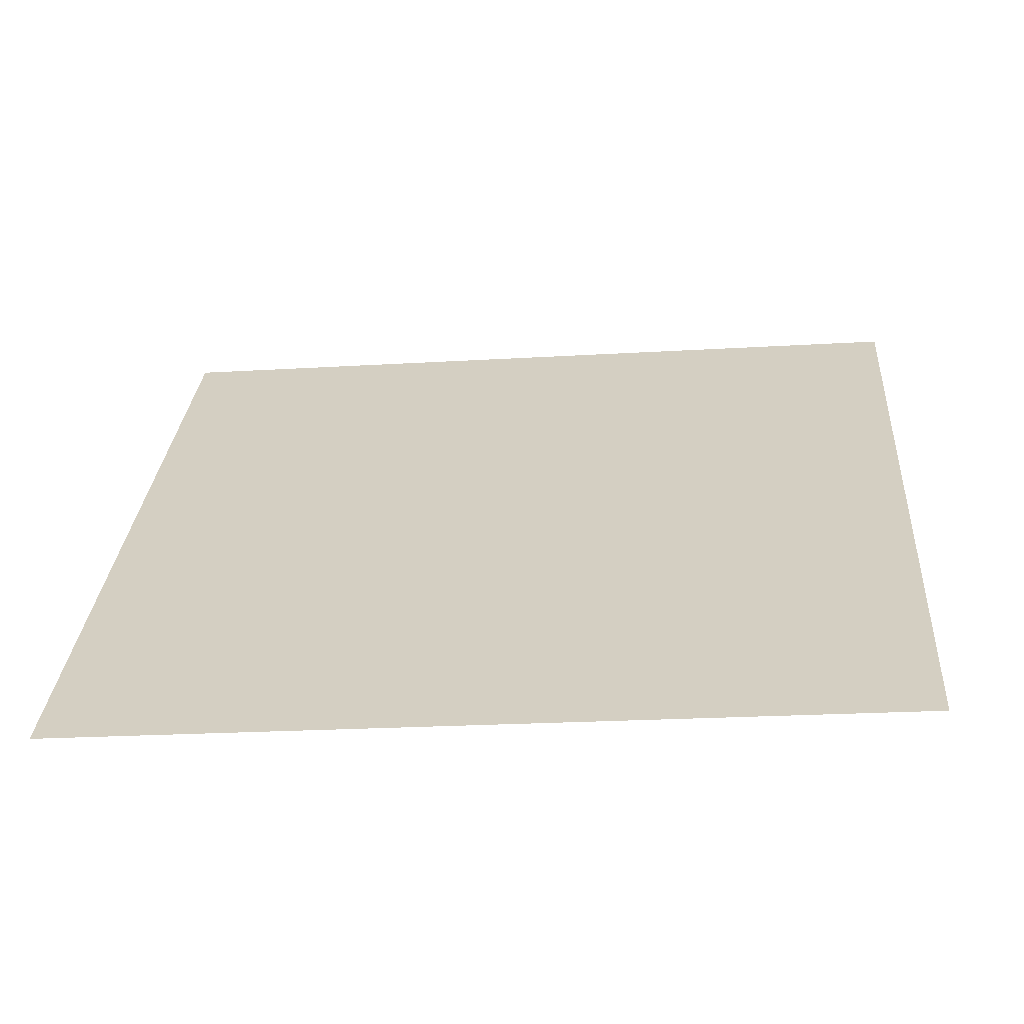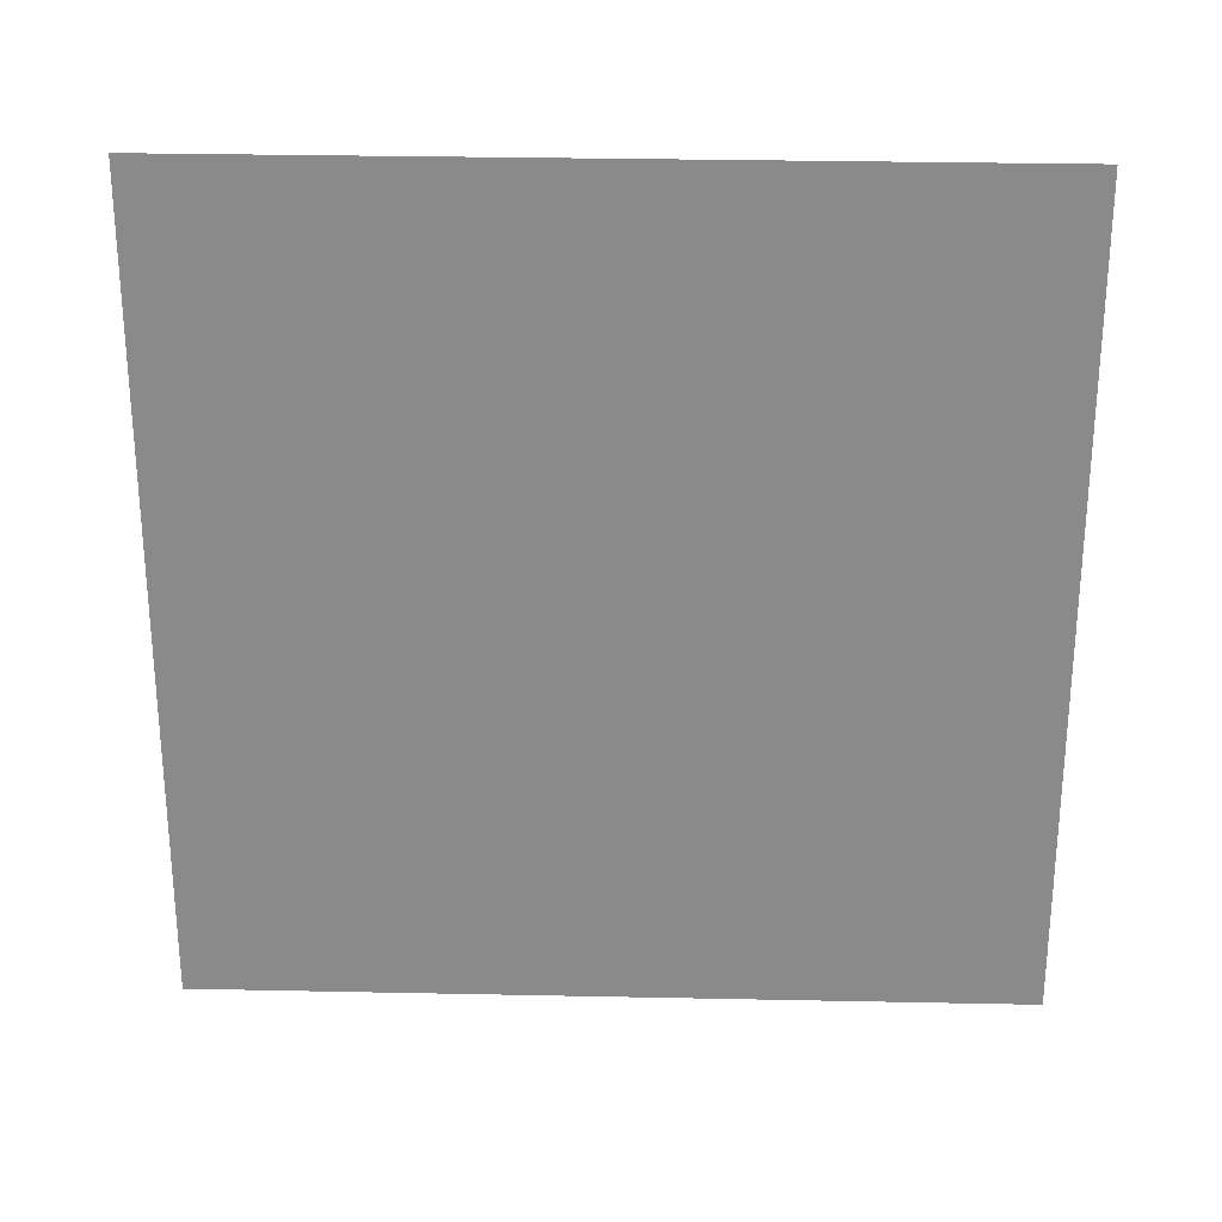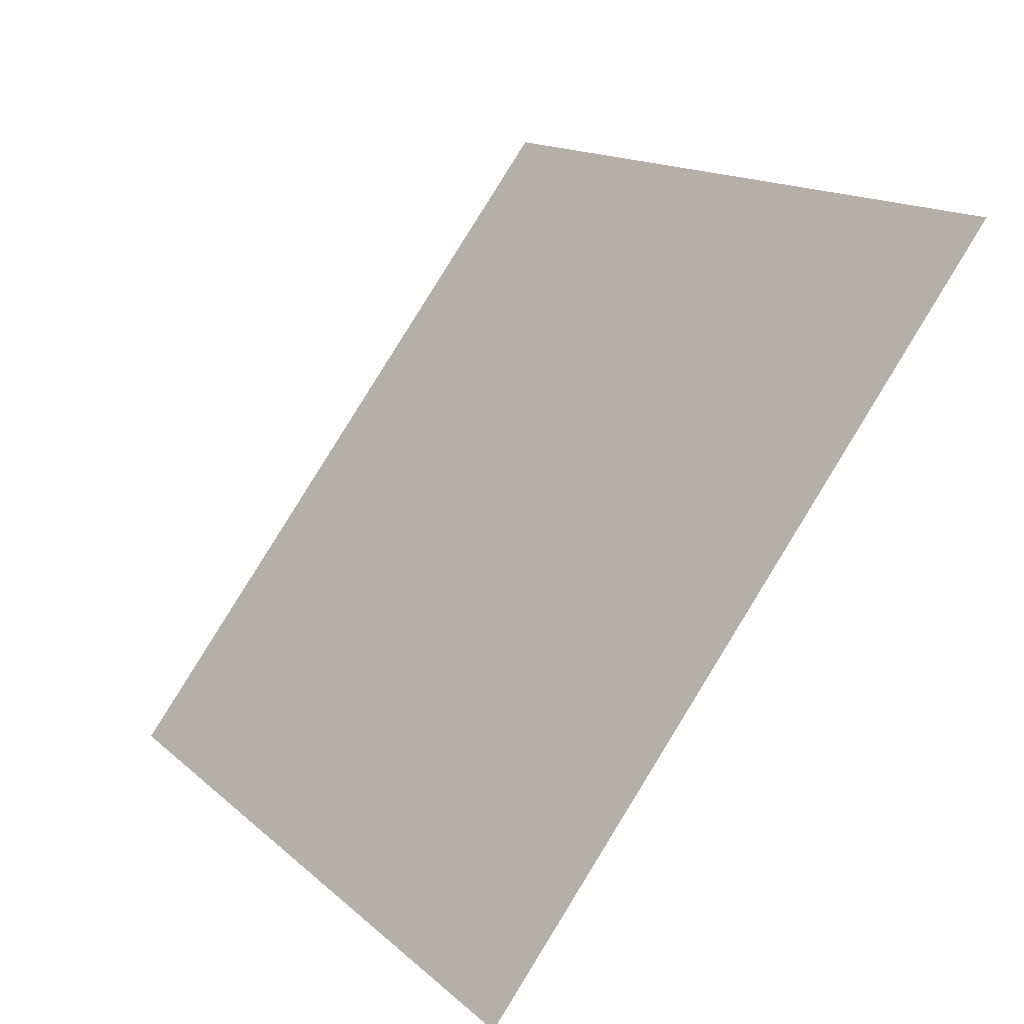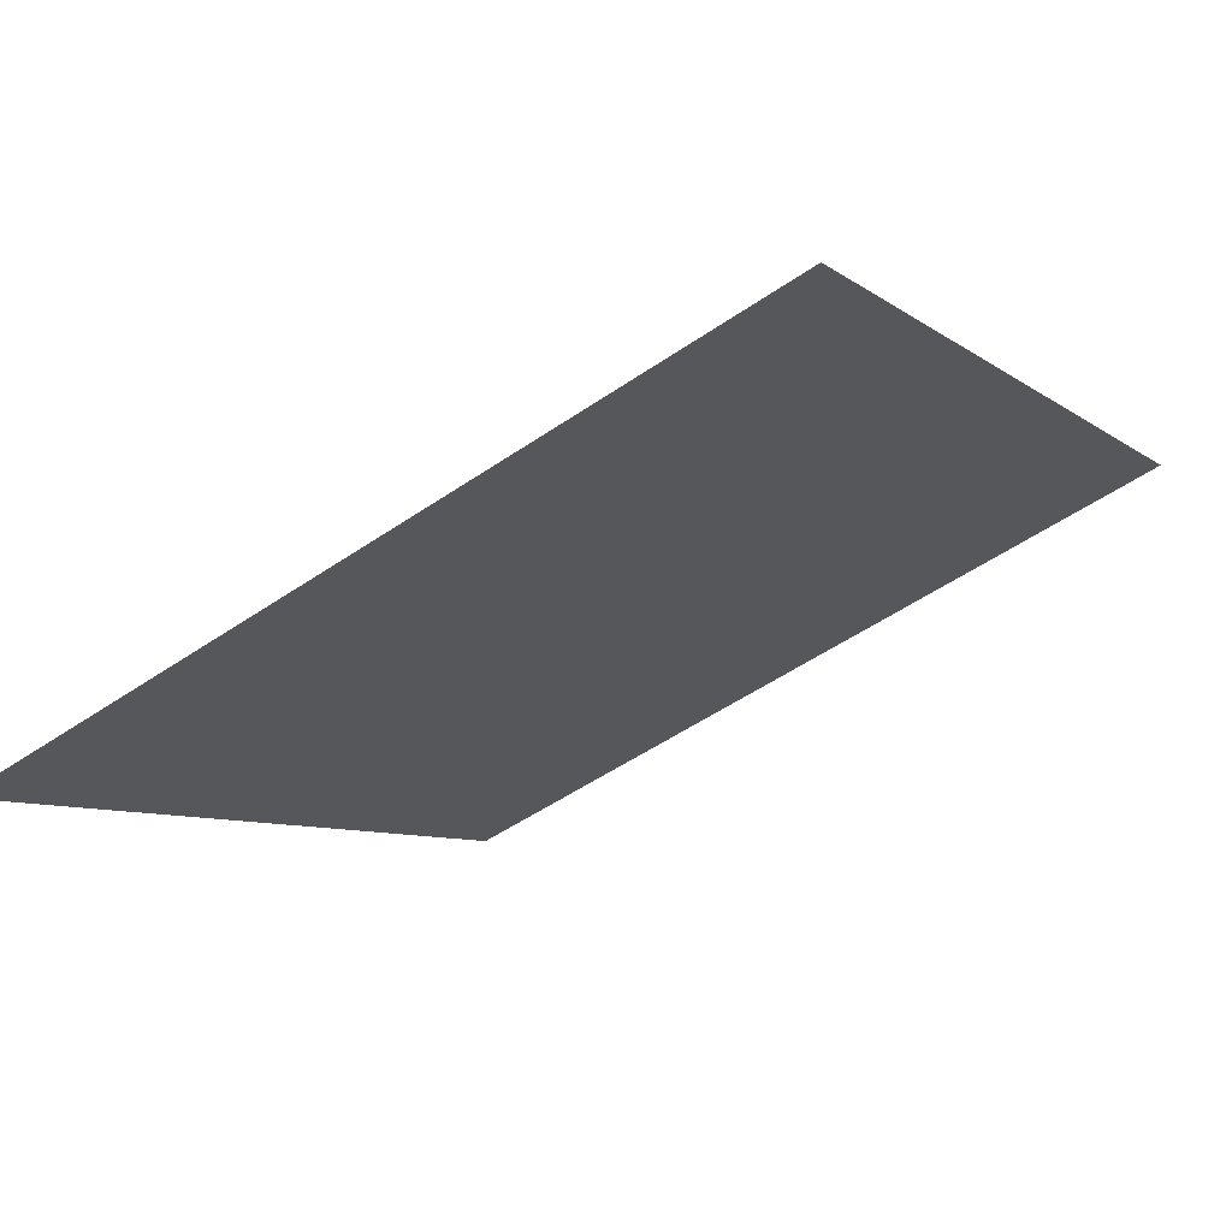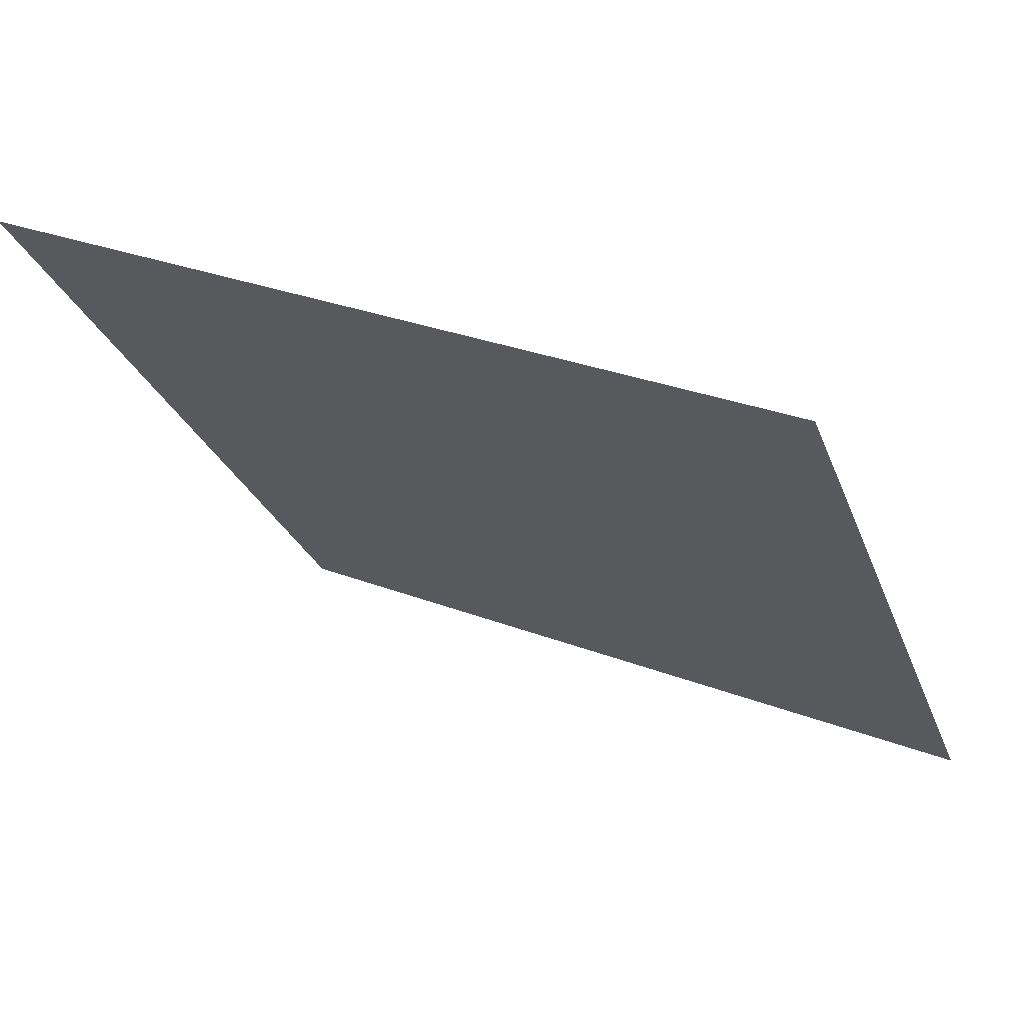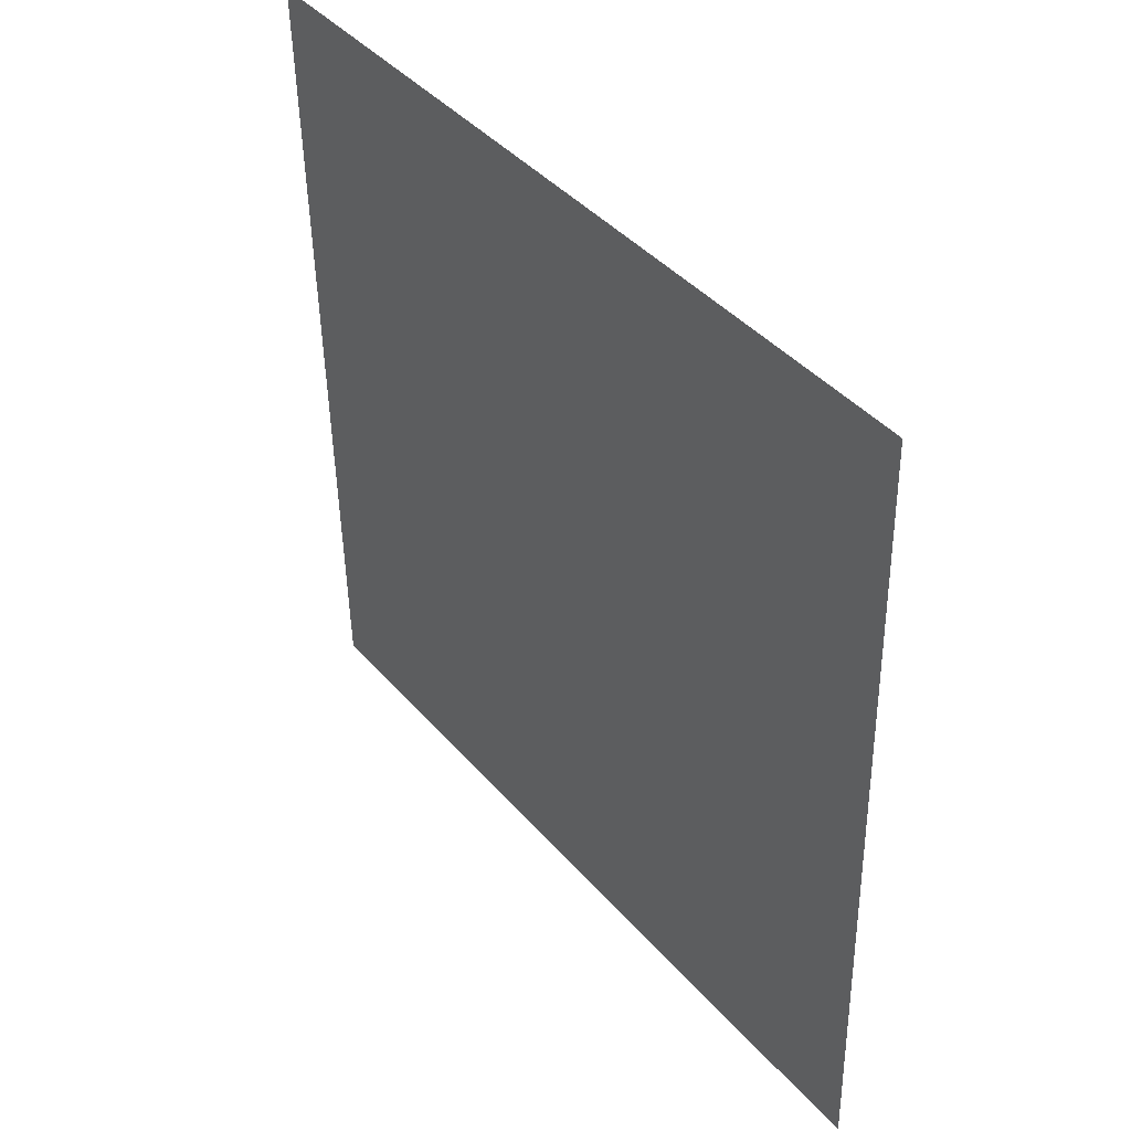
<metadata>
{"format":"obj","ext":"obj","renderer":"f3d","projection":"perspective","resolution":1024,"background":"white","views":[{"elev":-9.4,"azim":-173.8,"up":"+Y"},{"elev":-26.9,"azim":1.3,"up":"+Y"},{"elev":13.9,"azim":59.5,"up":"+Z"},{"elev":-50.2,"azim":-143.2,"up":"+Y"},{"elev":31.1,"azim":-152.1,"up":"+Z"},{"elev":-47.8,"azim":-90.4,"up":"+Z"}]}
</metadata>
<code>
v 0.1758 0.5183 0.1533
v 0.1693 0.5185 0.1534
v 0.1694 0.5224 0.1586
v 0.176 0.5222 0.1586
f 4 3 2 1

</code>
